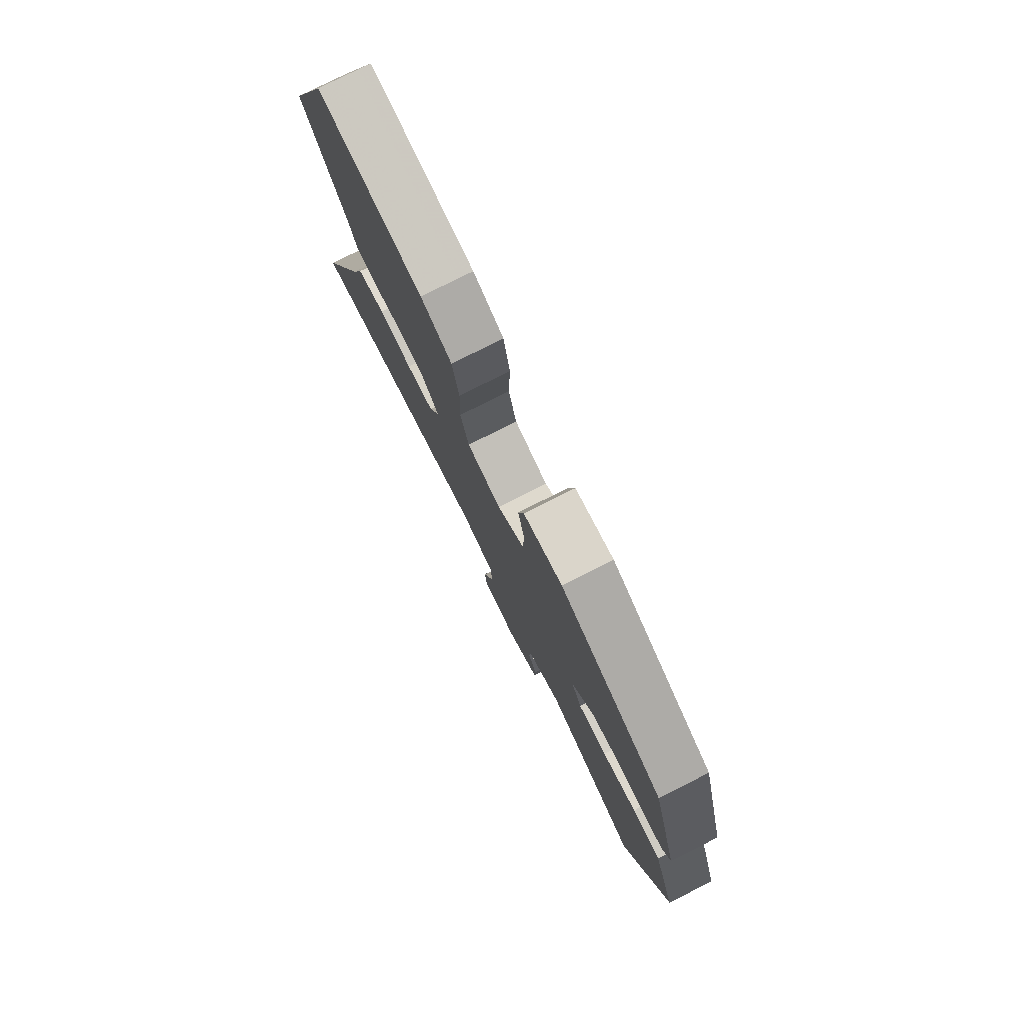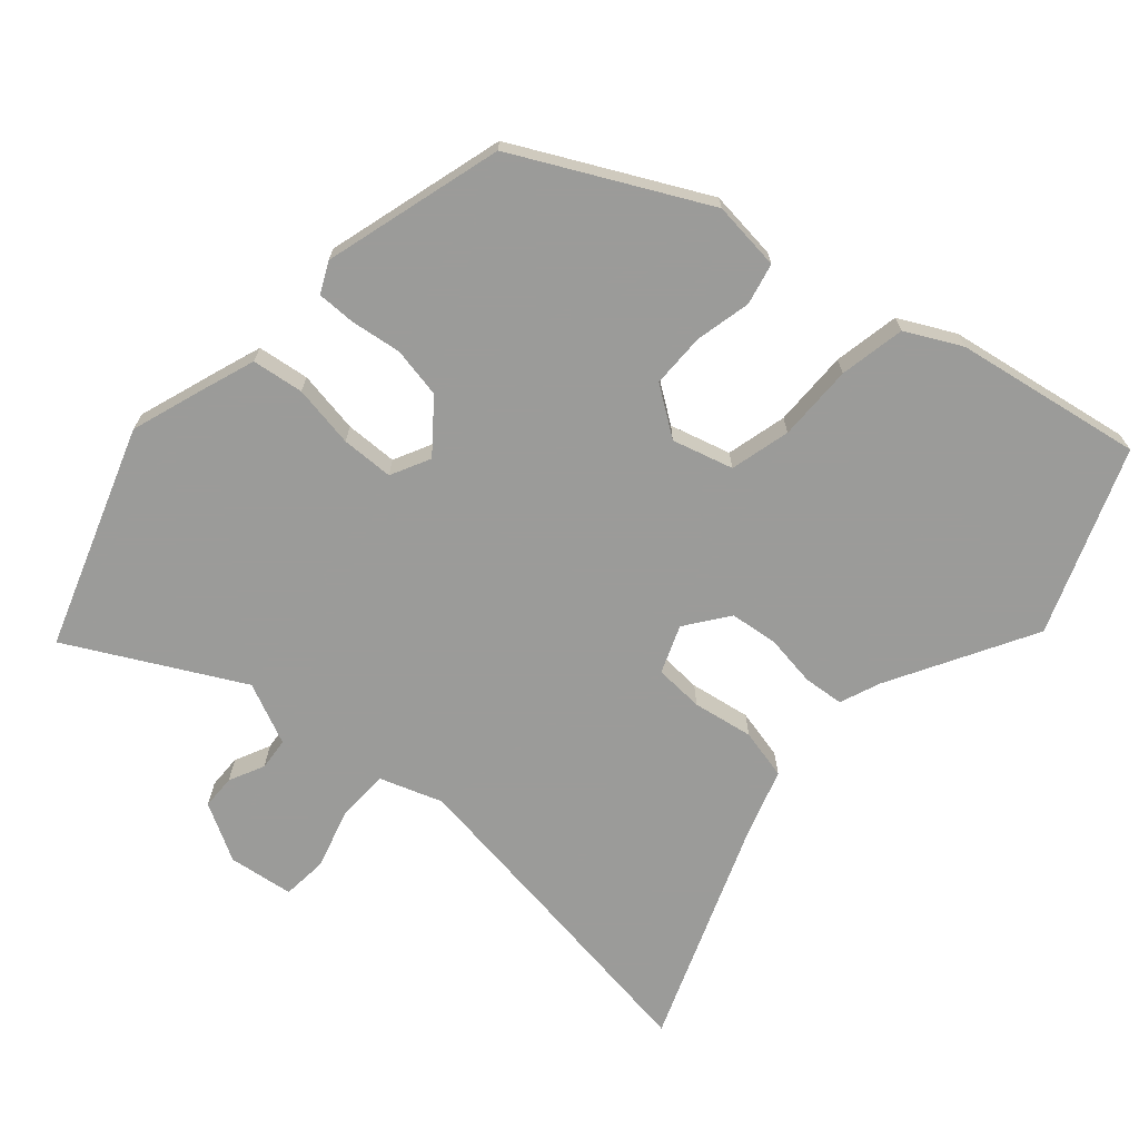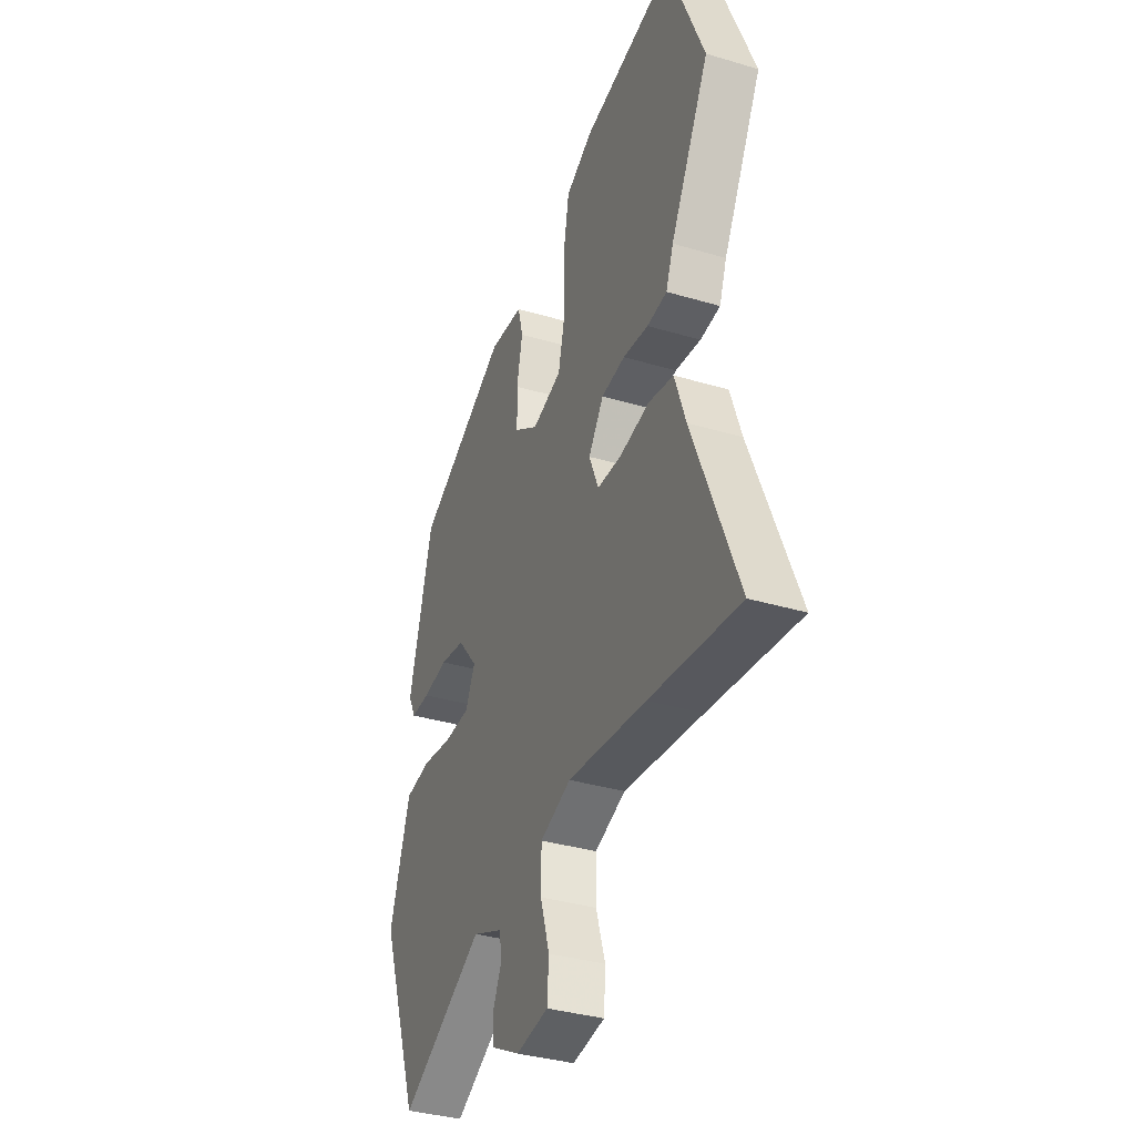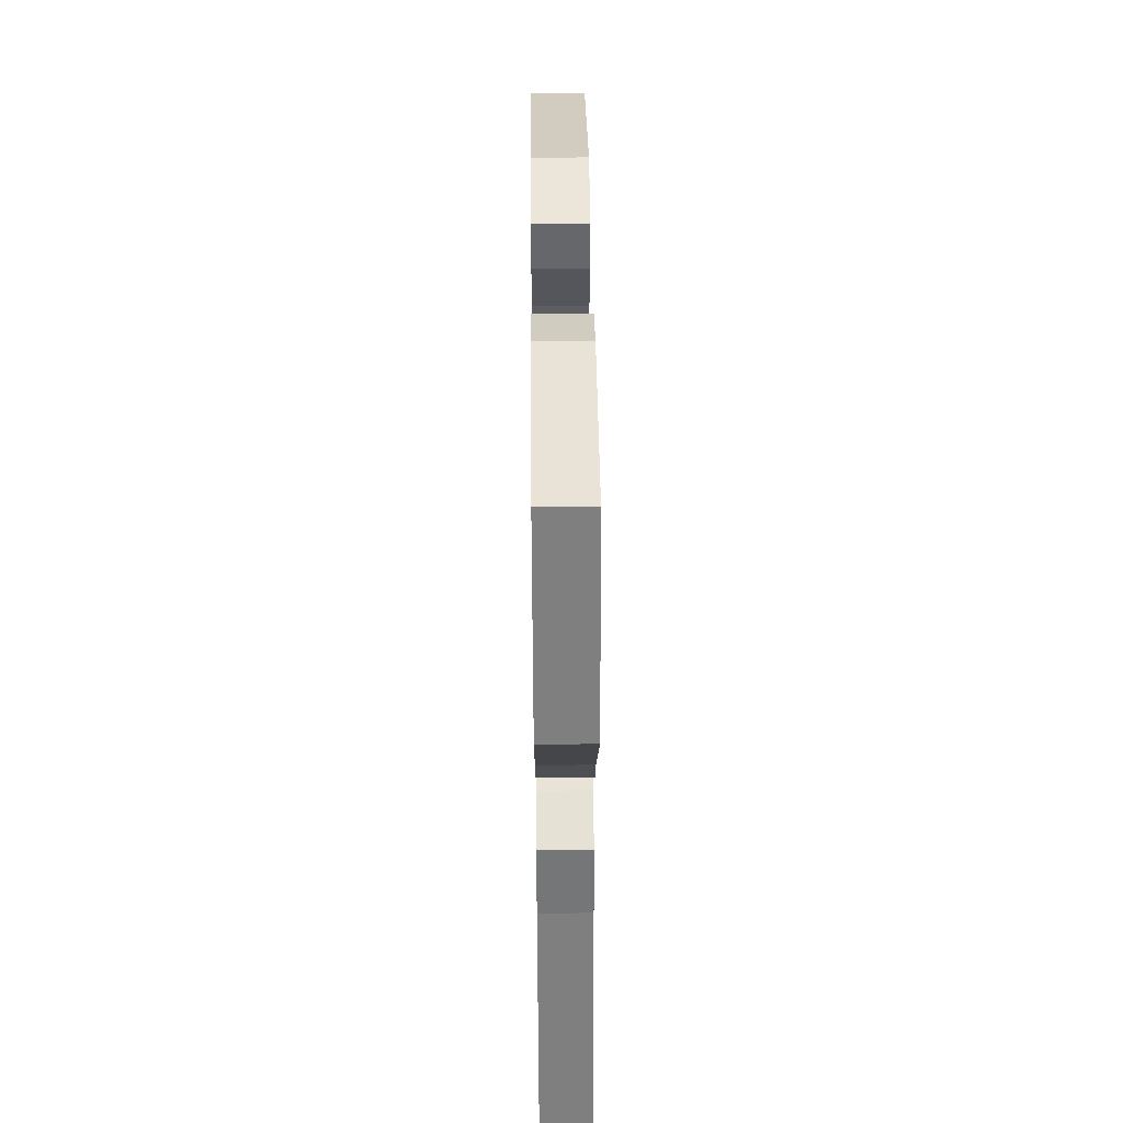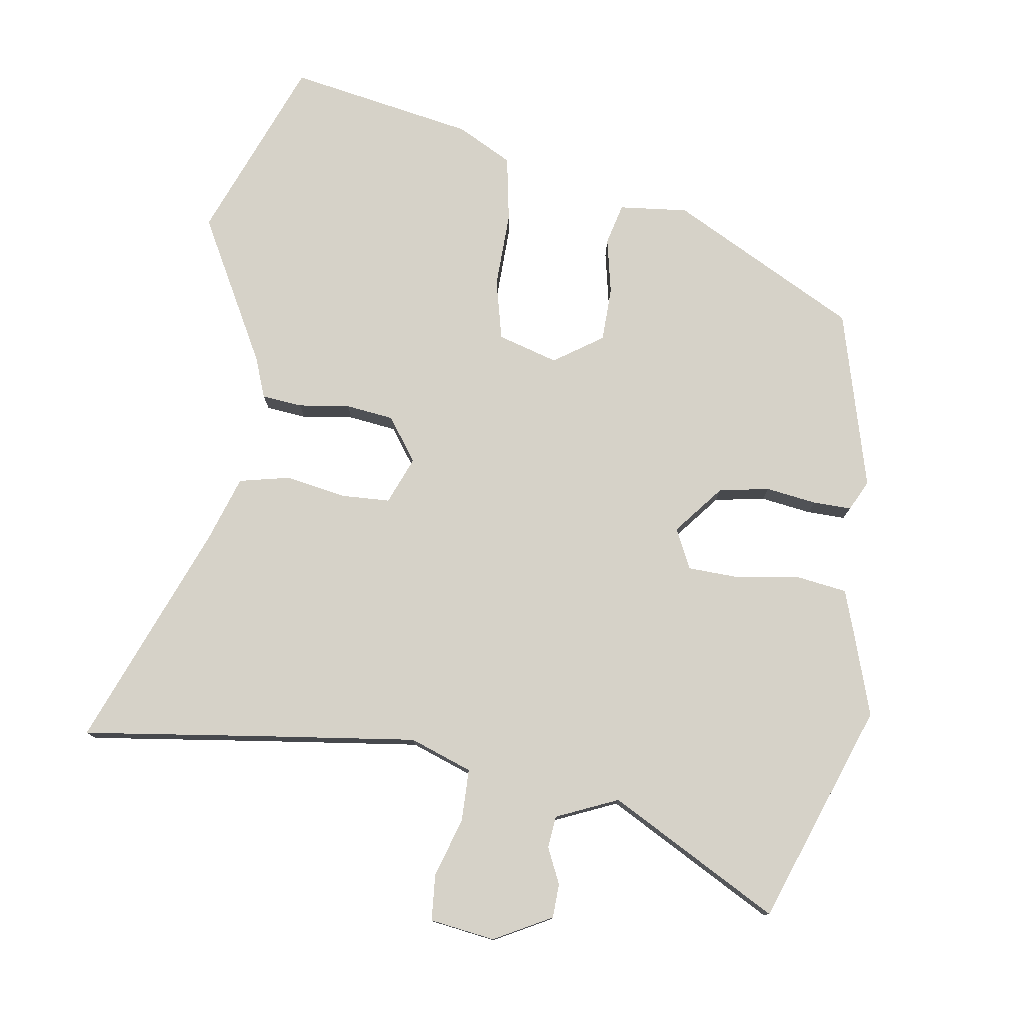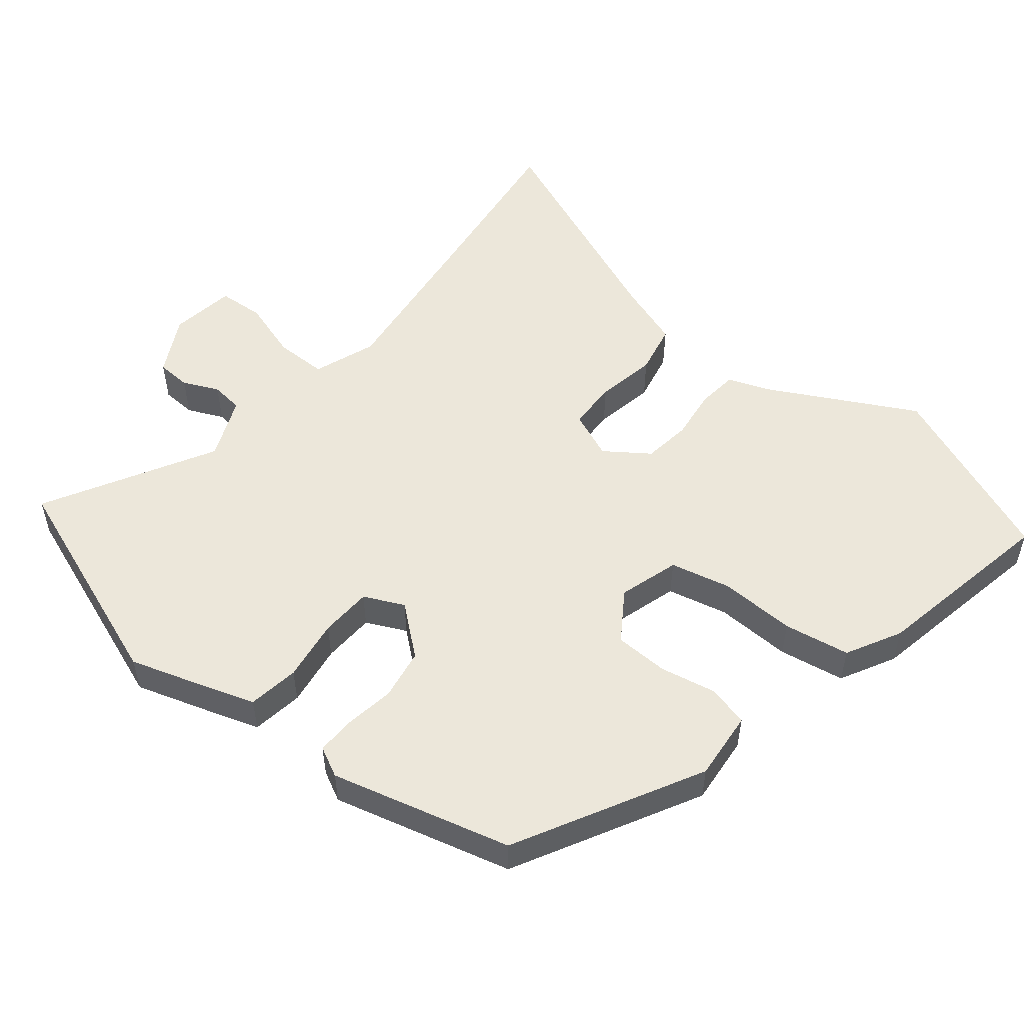
<metadata>
{"format":"obj","ext":"obj","renderer":"f3d","projection":"perspective","resolution":1024,"background":"white","views":[{"elev":78.5,"azim":-116.7,"up":"+Z"},{"elev":-69.6,"azim":-42.2,"up":"+Y"},{"elev":-35.8,"azim":68.6,"up":"+Z"},{"elev":52.0,"azim":89.4,"up":"+Z"},{"elev":77.8,"azim":-171.5,"up":"+Y"},{"elev":53.0,"azim":-50.6,"up":"+Y"}]}
</metadata>
<code>
v -0.453 0.07 0.312
v -0.182 0.07 0.454
v -0.081 0.07 0.444
v -0.066 0.07 0.384
v -0.083 0.07 0.302
v -0.081 0.07 0.223
v -0.01 0.07 0.175
v 0.078 0.07 0.201
v 0.099 0.07 0.289
v 0.096 0.07 0.4
v 0.113 0.07 0.496
v 0.193 0.07 0.538
v 0.465 0.07 0.588
v 0.571 0.07 0.321
v 0.456 0.07 0.108
v 0.434 0.07 0.049
v 0.375 0.07 0.043
v 0.3 0.07 0.053
v 0.23 0.07 0.044
v 0.185 0.07 -0.019
v 0.213 0.07 -0.088
v 0.285 0.07 -0.091
v 0.373 0.07 -0.075
v 0.447 0.07 -0.091
v 0.479 0.07 -0.186
v 0.61 0.07 -0.514
v 0.348 0.07 -0.48
v 0.116 0.07 -0.451
v 0.025 0.07 -0.484
v 0.024 0.07 -0.56
v 0.051 0.07 -0.647
v 0.046 0.07 -0.714
v -0.049 0.07 -0.728
v -0.133 0.07 -0.683
v -0.135 0.07 -0.633
v -0.111 0.07 -0.581
v -0.116 0.07 -0.534
v -0.206 0.07 -0.495
v -0.453 0.07 -0.63
v -0.569 0.07 -0.31
v -0.533 0.07 -0.199
v -0.508 0.07 -0.125
v -0.433 0.07 -0.114
v -0.342 0.07 -0.128
v -0.266 0.07 -0.125
v -0.238 0.07 -0.067
v -0.297 0.07 0.005
v -0.371 0.07 0.018
v -0.445 0.07 0.007
v -0.501 0.07 0.006
v -0.523 0.07 0.05
v -0.453 0 0.312
v -0.182 0 0.454
v -0.081 0 0.444
v -0.066 0 0.384
v -0.083 0 0.302
v -0.081 0 0.223
v -0.01 0 0.175
v 0.078 0 0.201
v 0.099 0 0.289
v 0.096 0 0.4
v 0.113 0 0.496
v 0.193 0 0.538
v 0.465 0 0.588
v 0.571 0 0.321
v 0.456 0 0.108
v 0.434 0 0.049
v 0.375 0 0.043
v 0.3 0 0.053
v 0.23 0 0.044
v 0.185 0 -0.019
v 0.213 0 -0.088
v 0.285 0 -0.091
v 0.373 0 -0.075
v 0.447 0 -0.091
v 0.479 0 -0.186
v 0.61 0 -0.514
v 0.348 0 -0.48
v 0.116 0 -0.451
v 0.025 0 -0.484
v 0.024 0 -0.56
v 0.051 0 -0.647
v 0.046 0 -0.714
v -0.049 0 -0.728
v -0.133 0 -0.683
v -0.135 0 -0.633
v -0.111 0 -0.581
v -0.116 0 -0.534
v -0.206 0 -0.495
v -0.453 0 -0.63
v -0.569 0 -0.31
v -0.533 0 -0.199
v -0.508 0 -0.125
v -0.433 0 -0.114
v -0.342 0 -0.128
v -0.266 0 -0.125
v -0.238 0 -0.067
v -0.297 0 0.005
v -0.371 0 0.018
v -0.445 0 0.007
v -0.501 0 0.006
v -0.523 0 0.05
f 48 49 50 51
f 47 48 51 1
f 46 47 1 2
f 41 42 43 44
f 41 44 45
f 38 39 40 41
f 37 38 41 45
f 33 34 35 36
f 33 36 37
f 30 31 32 33
f 29 30 33 37
f 28 29 37 45
f 25 26 27
f 22 23 24 25
f 21 22 25 27
f 20 21 27 28
f 15 16 17 18
f 15 18 19
f 14 15 19
f 13 14 19
f 12 13 19 20
f 9 10 11 12
f 8 9 12 20
f 2 3 4 5
f 46 2 5 6
f 45 46 6 7
f 20 28 45
f 7 8 20 45
f 102 101 100 99
f 52 102 99 98
f 53 52 98 97
f 95 94 93 92
f 96 95 92
f 92 91 90 89
f 96 92 89 88
f 87 86 85 84
f 88 87 84
f 84 83 82 81
f 88 84 81 80
f 96 88 80 79
f 78 77 76
f 76 75 74 73
f 78 76 73 72
f 79 78 72 71
f 69 68 67 66
f 70 69 66
f 70 66 65
f 70 65 64
f 71 70 64 63
f 63 62 61 60
f 71 63 60 59
f 56 55 54 53
f 57 56 53 97
f 58 57 97 96
f 96 79 71
f 96 71 59 58
f 1 52 53 2
f 2 53 54 3
f 3 54 55 4
f 4 55 56 5
f 5 56 57 6
f 6 57 58 7
f 7 58 59 8
f 8 59 60 9
f 9 60 61 10
f 10 61 62 11
f 11 62 63 12
f 12 63 64 13
f 13 64 65 14
f 14 65 66 15
f 15 66 67 16
f 16 67 68 17
f 17 68 69 18
f 18 69 70 19
f 19 70 71 20
f 20 71 72 21
f 21 72 73 22
f 22 73 74 23
f 23 74 75 24
f 24 75 76 25
f 25 76 77 26
f 26 77 78 27
f 27 78 79 28
f 28 79 80 29
f 29 80 81 30
f 30 81 82 31
f 31 82 83 32
f 32 83 84 33
f 33 84 85 34
f 34 85 86 35
f 35 86 87 36
f 36 87 88 37
f 37 88 89 38
f 38 89 90 39
f 39 90 91 40
f 40 91 92 41
f 41 92 93 42
f 42 93 94 43
f 43 94 95 44
f 44 95 96 45
f 45 96 97 46
f 46 97 98 47
f 47 98 99 48
f 48 99 100 49
f 49 100 101 50
f 50 101 102 51
f 51 102 52 1

</code>
